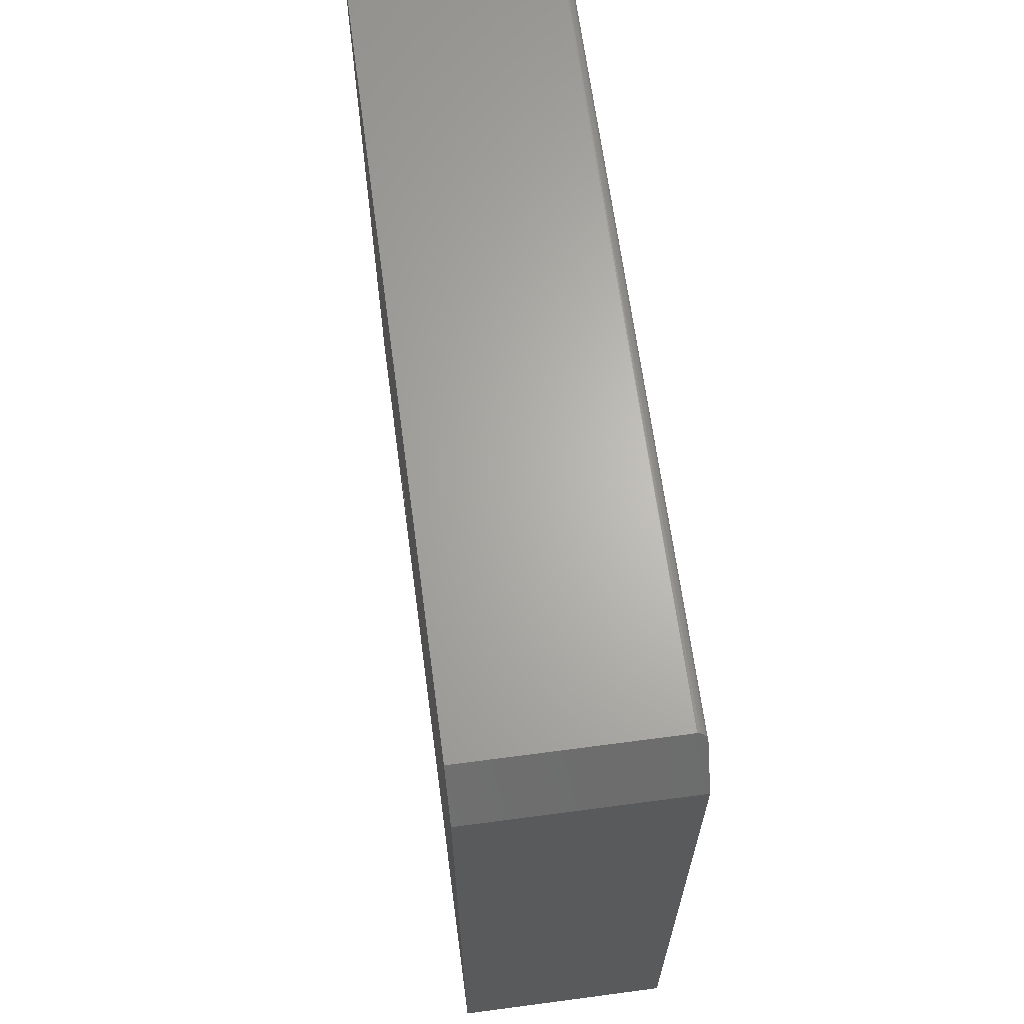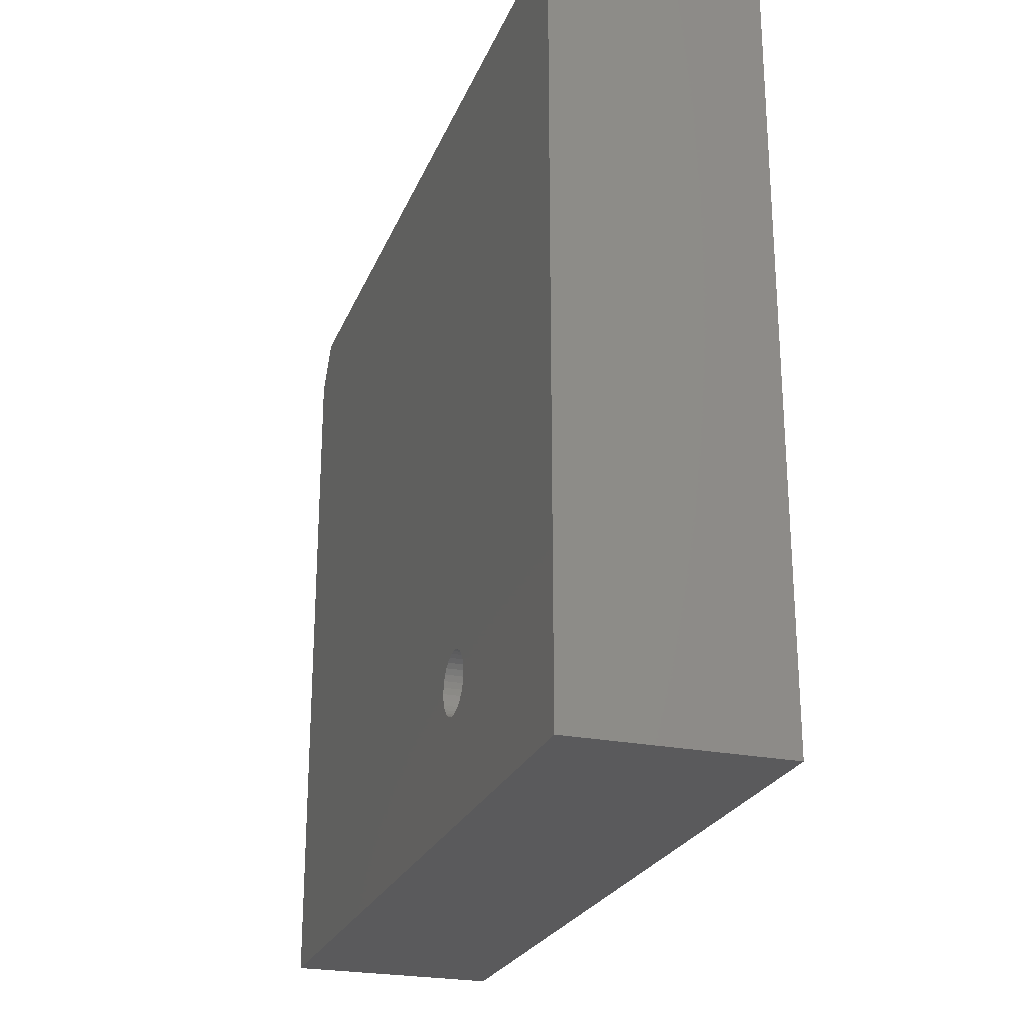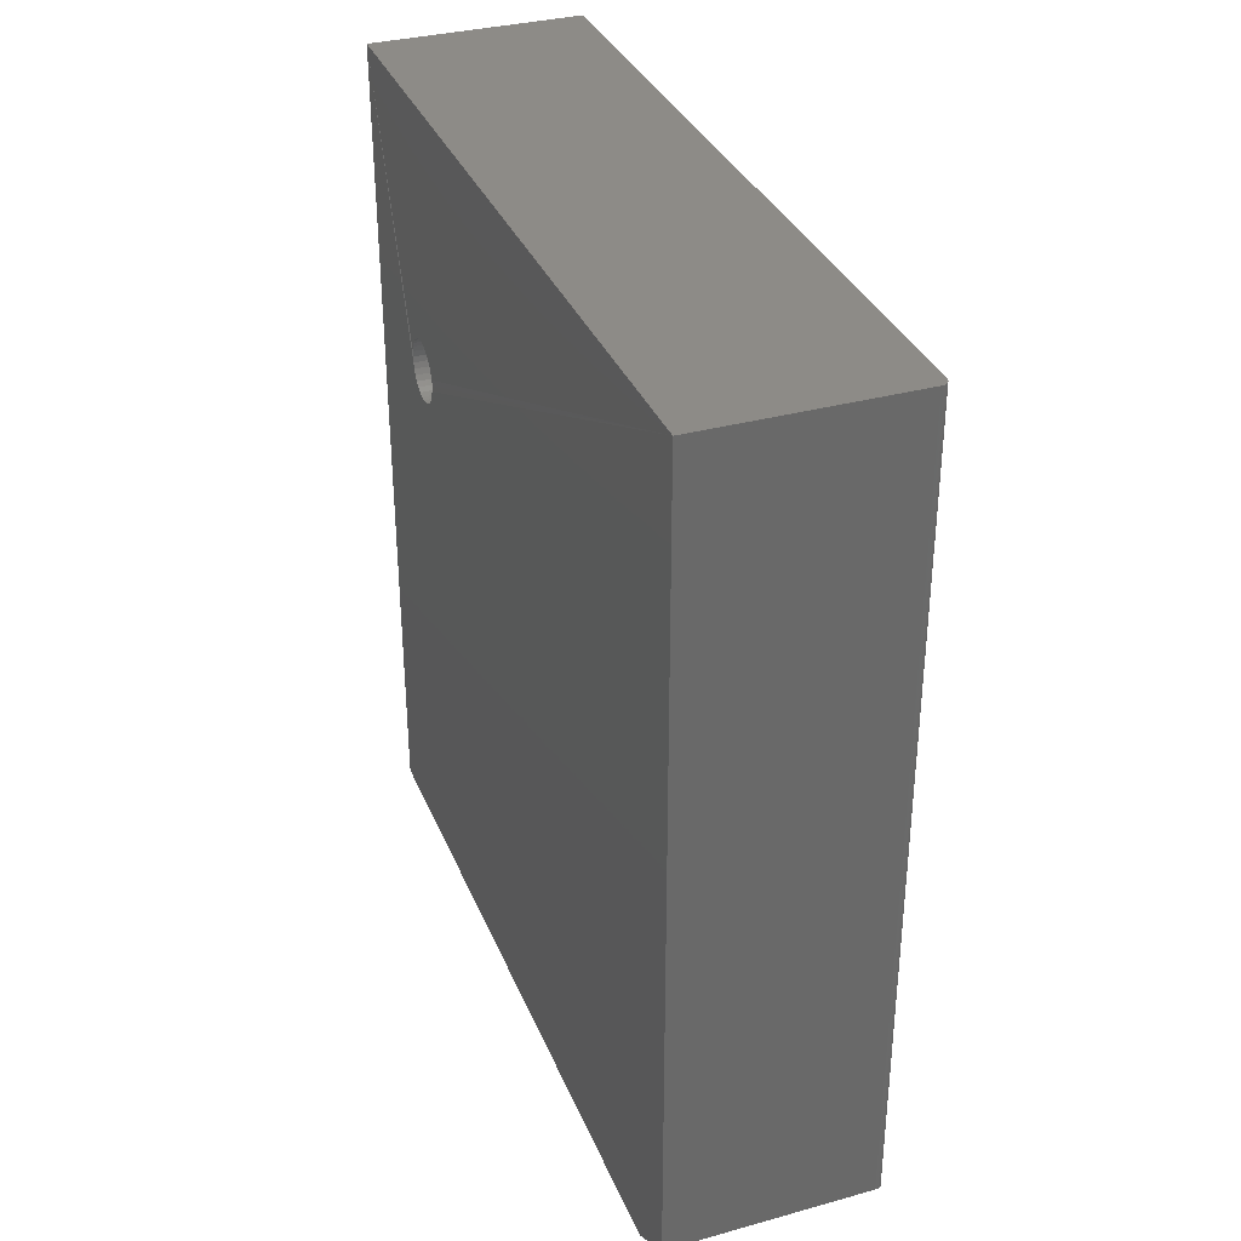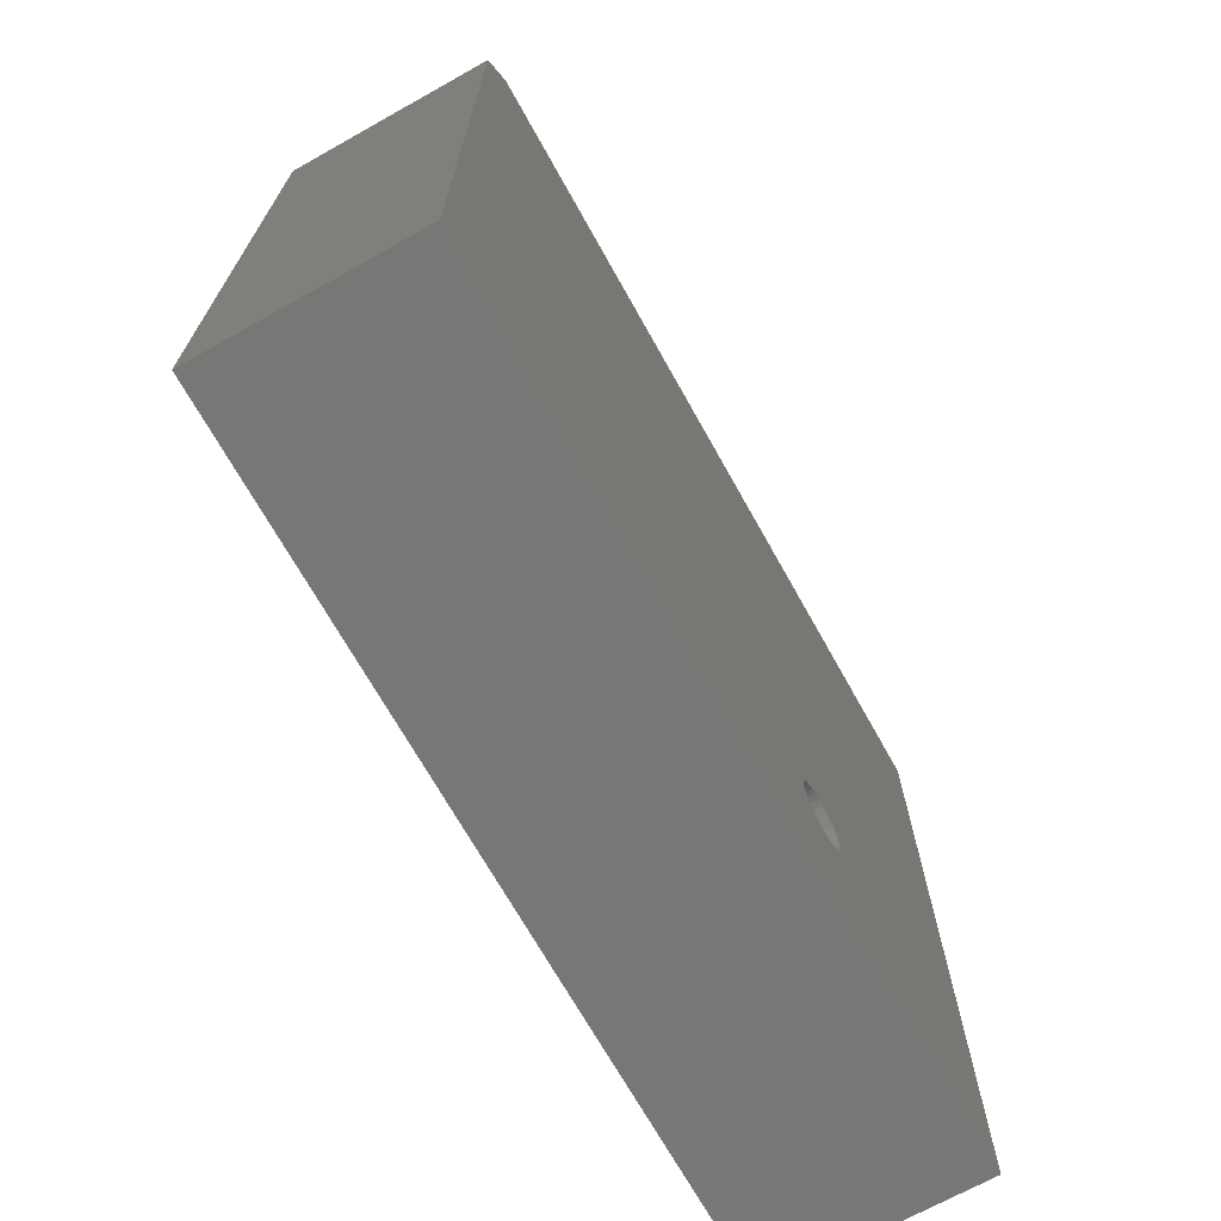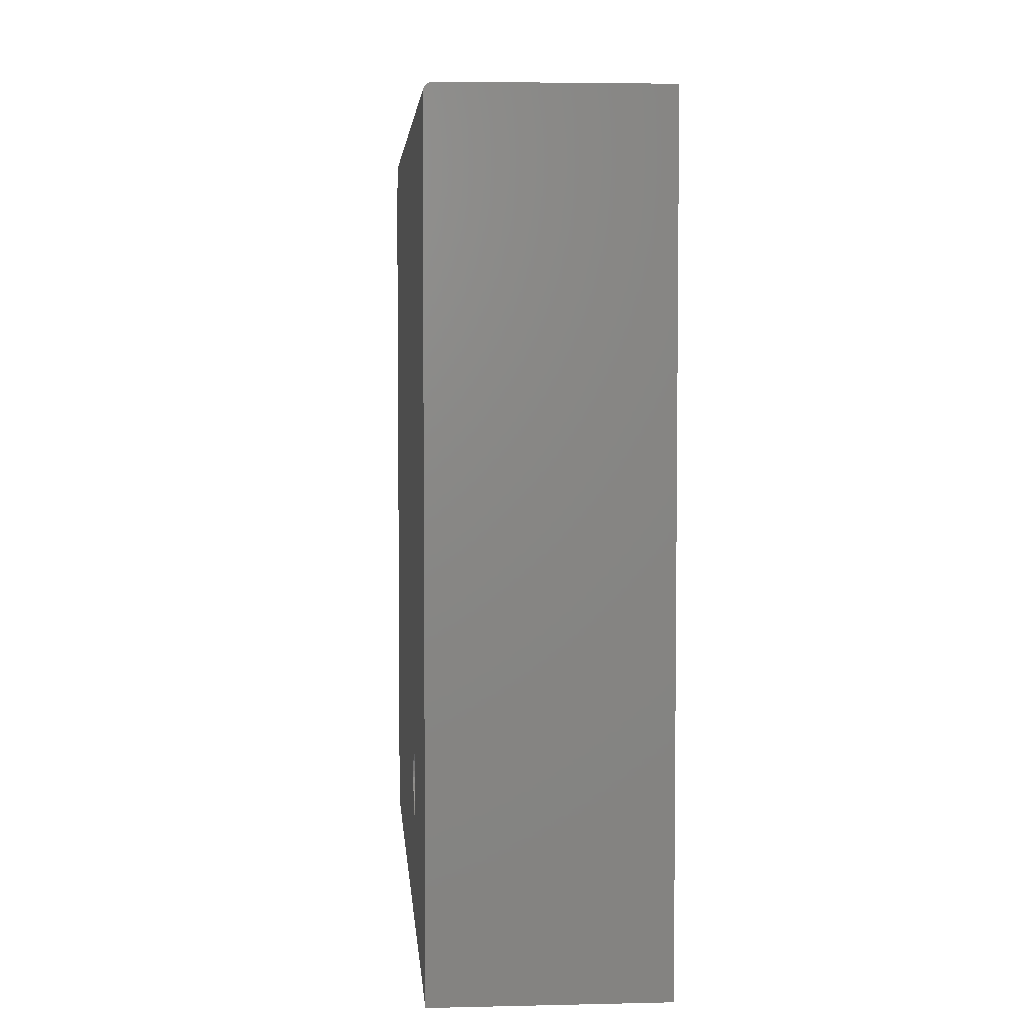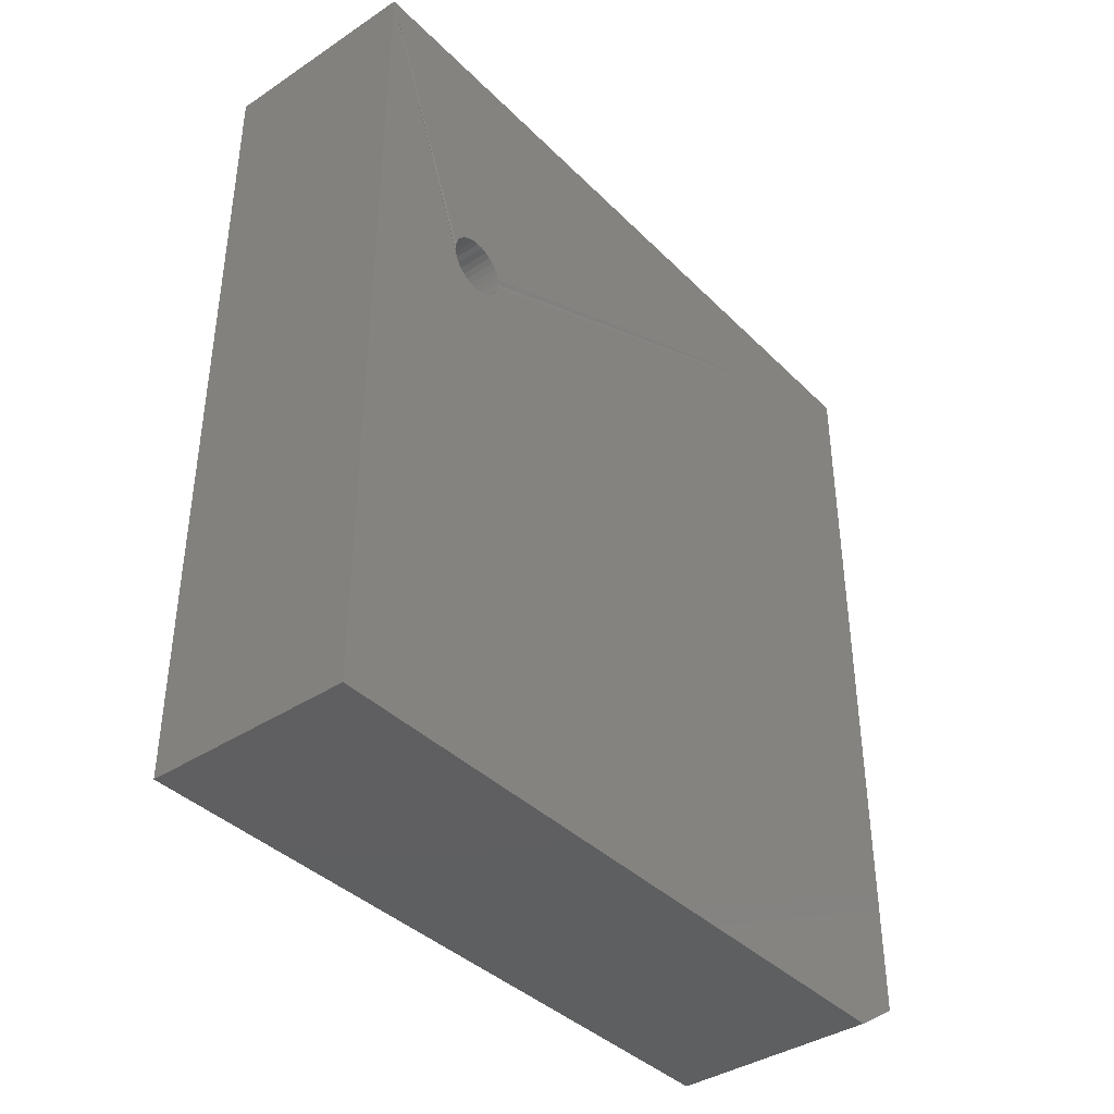
<metadata>
{"format":"stl","ext":"stl","renderer":"f3d","projection":"perspective","resolution":1024,"background":"white","views":[{"elev":65.4,"azim":172.4,"up":"+Y"},{"elev":-24.5,"azim":-18.4,"up":"+Y"},{"elev":34.1,"azim":159.6,"up":"+Z"},{"elev":-69.8,"azim":-150.8,"up":"+Y"},{"elev":4.5,"azim":-4.4,"up":"+Y"},{"elev":-39.2,"azim":39.4,"up":"+Z"}]}
</metadata>
<code>
# stl→obj: 88 verts, 176 faces
v 0 0.1214 0.5354
v 0.1882 0.116 0.5349
v 0 0.116 0.5349
v 0.1882 0.1108 0.5333
v 0 0.1108 0.5333
v 0.1882 0.106 0.5308
v 0 0.106 0.5308
v 0.1882 0.1018 0.5274
v 0 0.1018 0.5274
v 0.1882 0.09841 0.5232
v 0 0.09841 0.5232
v 0.1882 0.09585 0.5184
v 0 0.09585 0.5184
v 0.1882 0.09428 0.5132
v 0 0.09428 0.5132
v 0.1875 0.09375 0.5078
v -5.635e-34 0.09375 0.5078
v 0.1882 0.1214 0.5354
v 0 0.1268 0.5349
v 0.1882 0.1268 0.5349
v 0 0.132 0.5333
v 0.1882 0.132 0.5333
v 0 0.1367 0.5308
v 0.1882 0.1367 0.5308
v 0 0.1409 0.5274
v 0.1882 0.1409 0.5274
v 0 0.1444 0.5232
v 0.1882 0.1444 0.5232
v 0 0.1469 0.5184
v 0.1882 0.1469 0.5184
v 0 0.1485 0.5132
v 0.1882 0.1485 0.5132
v 6.204e-39 0.149 0.5078
v 0.1875 0.149 0.5078
v 0 0.1214 0.4802
v 0.1882 0.1268 0.4807
v 0 0.1268 0.4807
v 0.1882 0.132 0.4823
v 0 0.132 0.4823
v 0.1882 0.1367 0.4848
v 0 0.1367 0.4848
v 0.1882 0.1409 0.4883
v 0 0.1409 0.4883
v 0.1882 0.1444 0.4925
v 0 0.1444 0.4925
v 0.1882 0.1469 0.4972
v 0 0.1469 0.4972
v 0.1882 0.1485 0.5024
v 0 0.1485 0.5024
v 0.1882 0.1214 0.4802
v 0 0.116 0.4807
v 0.1882 0.116 0.4807
v 0 0.1108 0.4823
v 0.1882 0.1108 0.4823
v 0 0.106 0.4848
v 0.1882 0.106 0.4848
v 0 0.1018 0.4883
v 0.1882 0.1018 0.4883
v 0 0.09841 0.4925
v 0.1882 0.09841 0.4925
v 0 0.09585 0.4972
v 0.1882 0.09585 0.4972
v 0 0.09428 0.5024
v 0.1882 0.09428 0.5024
v 0.1882 0 0
v 0.1882 0.6406 0
v 0.1882 0.6875 0.03125
v 0.1882 0 0.75
v 0.1882 0.6875 0.75
v 0 0.6797 0.02604
v 0 0.6406 0
v 0 0 0
v 0 0.6797 0.75
v 0 0 0.75
v 0.001506 0.6843 0.02912
v 0.003224 0.686 0.03026
v 0.005393 0.6871 0.03099
v 0.007812 0.6875 0.03125
v 0.0001027 0.681 0.02688
v 0.0003942 0.6821 0.02768
v 0.007812 0.6875 0.75
v 0.001317 0.684 0.75
v 0.003472 0.6862 0.75
v 0.002288 0.6852 0.75
v 0.0005947 0.6827 0.75
v 0.0001501 0.6812 0.75
v 0.006288 0.6873 0.75
v 0.004823 0.6869 0.75
f 1 2 3
f 3 2 4
f 3 4 5
f 5 4 6
f 5 6 7
f 7 6 8
f 7 8 9
f 9 8 10
f 9 10 11
f 11 10 12
f 11 12 13
f 13 12 14
f 13 14 15
f 15 14 16
f 15 16 17
f 2 1 18
f 18 1 19
f 18 19 20
f 20 19 21
f 20 21 22
f 22 21 23
f 22 23 24
f 24 23 25
f 24 25 26
f 26 25 27
f 26 27 28
f 28 27 29
f 28 29 30
f 30 29 31
f 30 31 32
f 32 31 33
f 32 33 34
f 35 36 37
f 37 36 38
f 37 38 39
f 39 38 40
f 39 40 41
f 41 40 42
f 41 42 43
f 43 42 44
f 43 44 45
f 45 44 46
f 45 46 47
f 47 46 48
f 47 48 49
f 49 48 34
f 49 34 33
f 36 35 50
f 50 35 51
f 50 51 52
f 52 51 53
f 52 53 54
f 54 53 55
f 54 55 56
f 56 55 57
f 56 57 58
f 58 57 59
f 58 59 60
f 60 59 61
f 60 61 62
f 62 61 63
f 62 63 64
f 64 63 17
f 64 17 16
f 65 66 67
f 65 67 50
f 65 50 52
f 65 52 54
f 65 54 56
f 65 56 58
f 65 58 60
f 65 60 62
f 65 62 64
f 68 65 64
f 68 64 16
f 68 16 14
f 68 14 12
f 68 12 10
f 68 10 8
f 68 8 6
f 68 6 4
f 68 4 2
f 68 2 18
f 68 18 69
f 67 42 40
f 67 40 38
f 67 38 36
f 67 36 50
f 69 18 20
f 69 20 22
f 69 22 24
f 69 24 26
f 69 26 28
f 69 28 30
f 69 30 32
f 69 32 34
f 69 34 48
f 69 48 46
f 69 46 44
f 69 44 42
f 69 42 67
f 70 71 72
f 70 72 35
f 70 35 37
f 70 37 39
f 70 39 41
f 70 41 43
f 73 70 43
f 73 43 45
f 73 45 47
f 73 47 49
f 73 49 33
f 73 33 31
f 73 31 29
f 73 29 27
f 73 27 25
f 73 25 23
f 73 23 21
f 73 21 19
f 73 19 1
f 73 1 74
f 72 63 61
f 72 61 59
f 72 59 57
f 72 57 55
f 72 55 53
f 72 53 51
f 72 51 35
f 74 1 3
f 74 3 5
f 74 5 7
f 74 7 9
f 74 9 11
f 74 11 13
f 74 13 15
f 74 15 17
f 74 17 63
f 74 63 72
f 71 75 76
f 71 76 77
f 71 77 78
f 71 78 67
f 71 67 66
f 75 71 70
f 75 70 79
f 75 79 80
f 67 78 69
f 69 78 81
f 82 83 84
f 73 74 68
f 69 83 82
f 69 82 85
f 69 85 86
f 69 86 73
f 69 73 68
f 83 69 81
f 83 81 87
f 83 87 88
f 80 82 75
f 75 82 84
f 75 84 76
f 76 84 83
f 76 83 88
f 76 88 77
f 70 73 79
f 79 73 86
f 79 86 80
f 80 86 85
f 80 85 82
f 81 78 87
f 87 78 77
f 87 77 88
f 72 71 65
f 65 71 66
f 72 65 74
f 74 65 68

</code>
